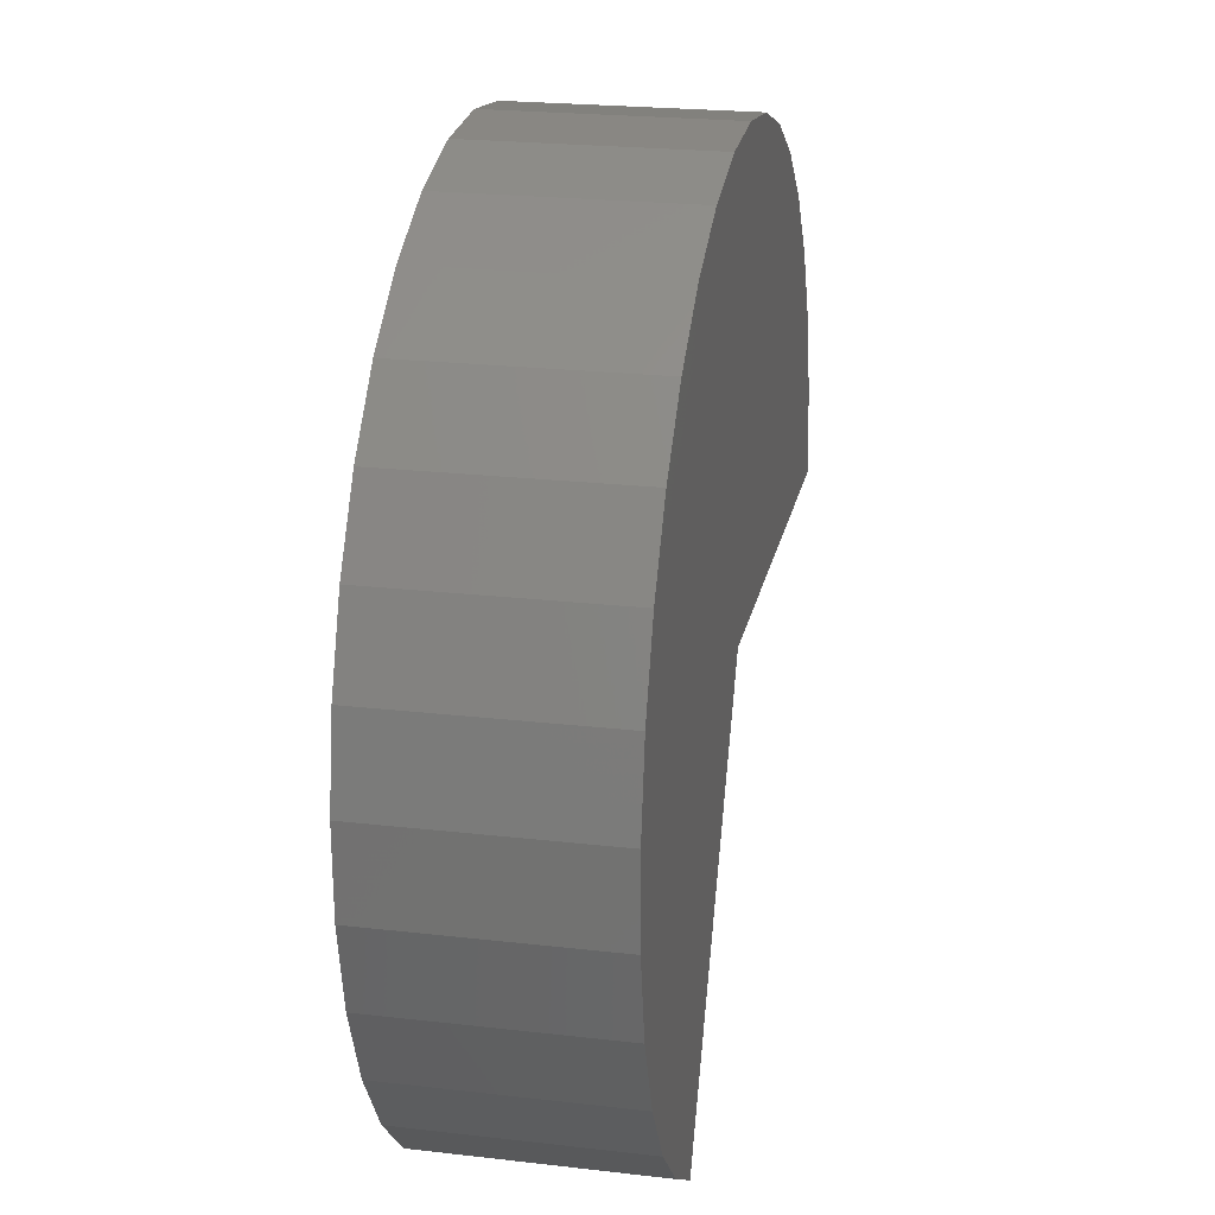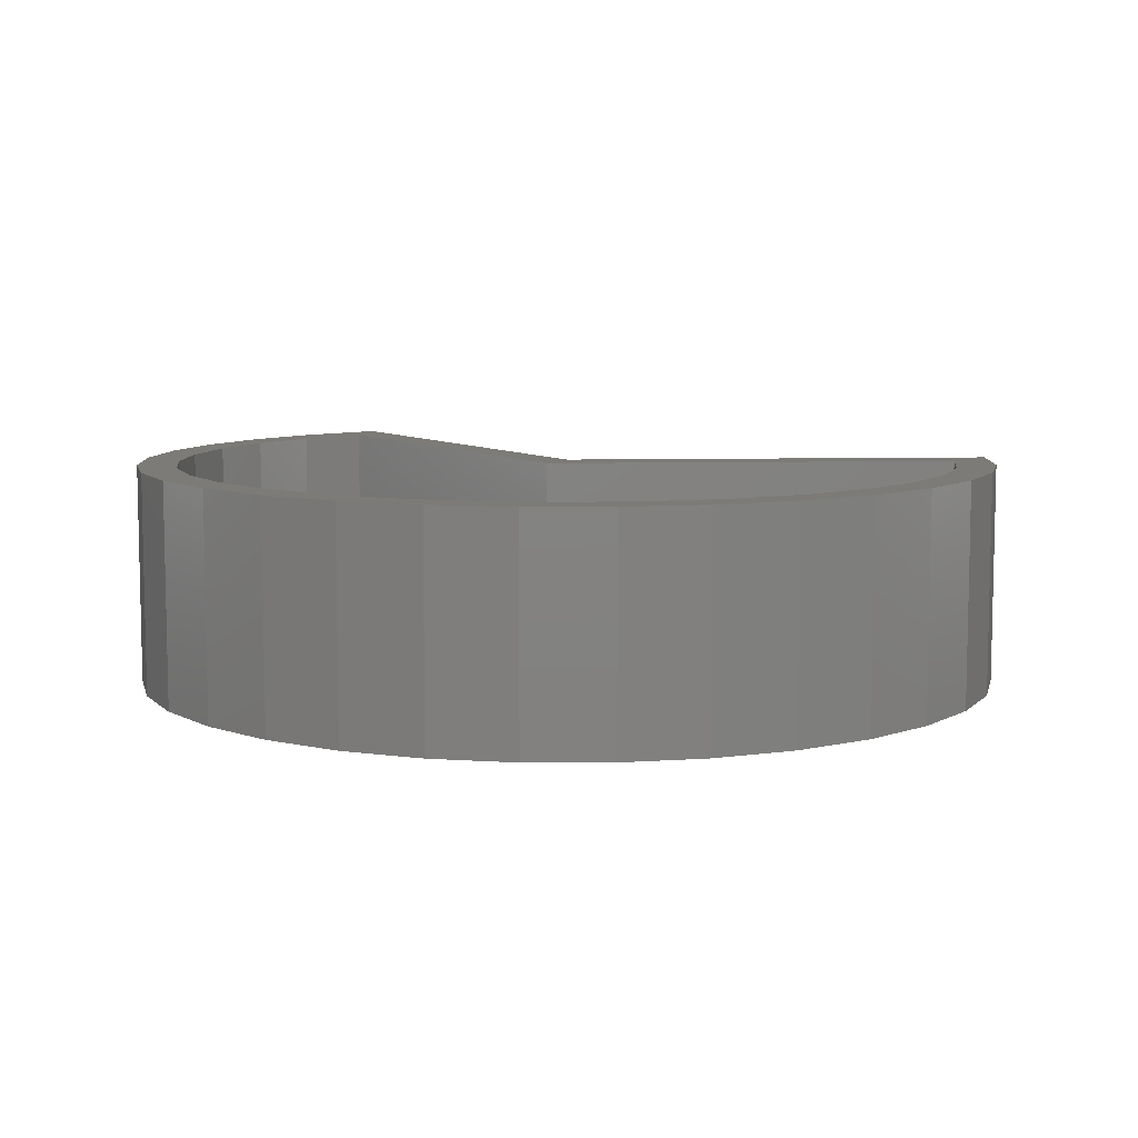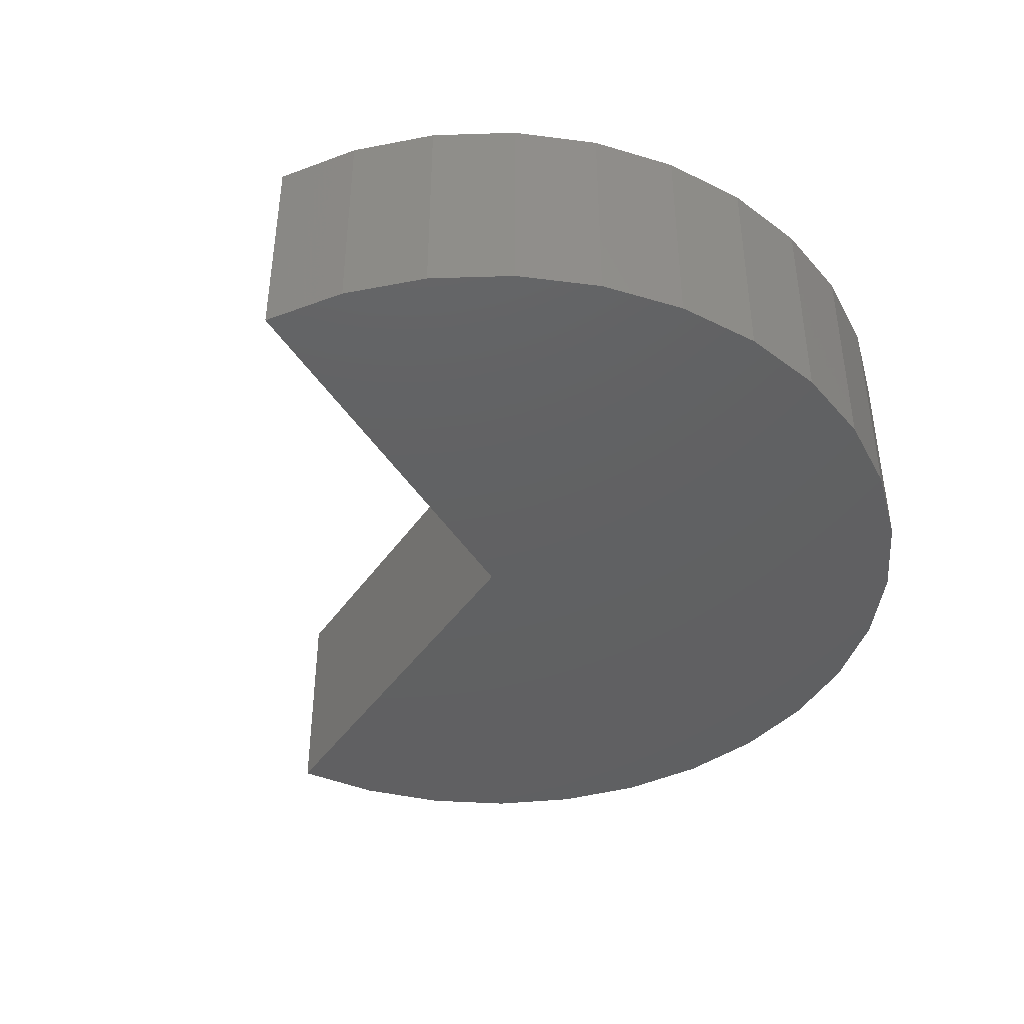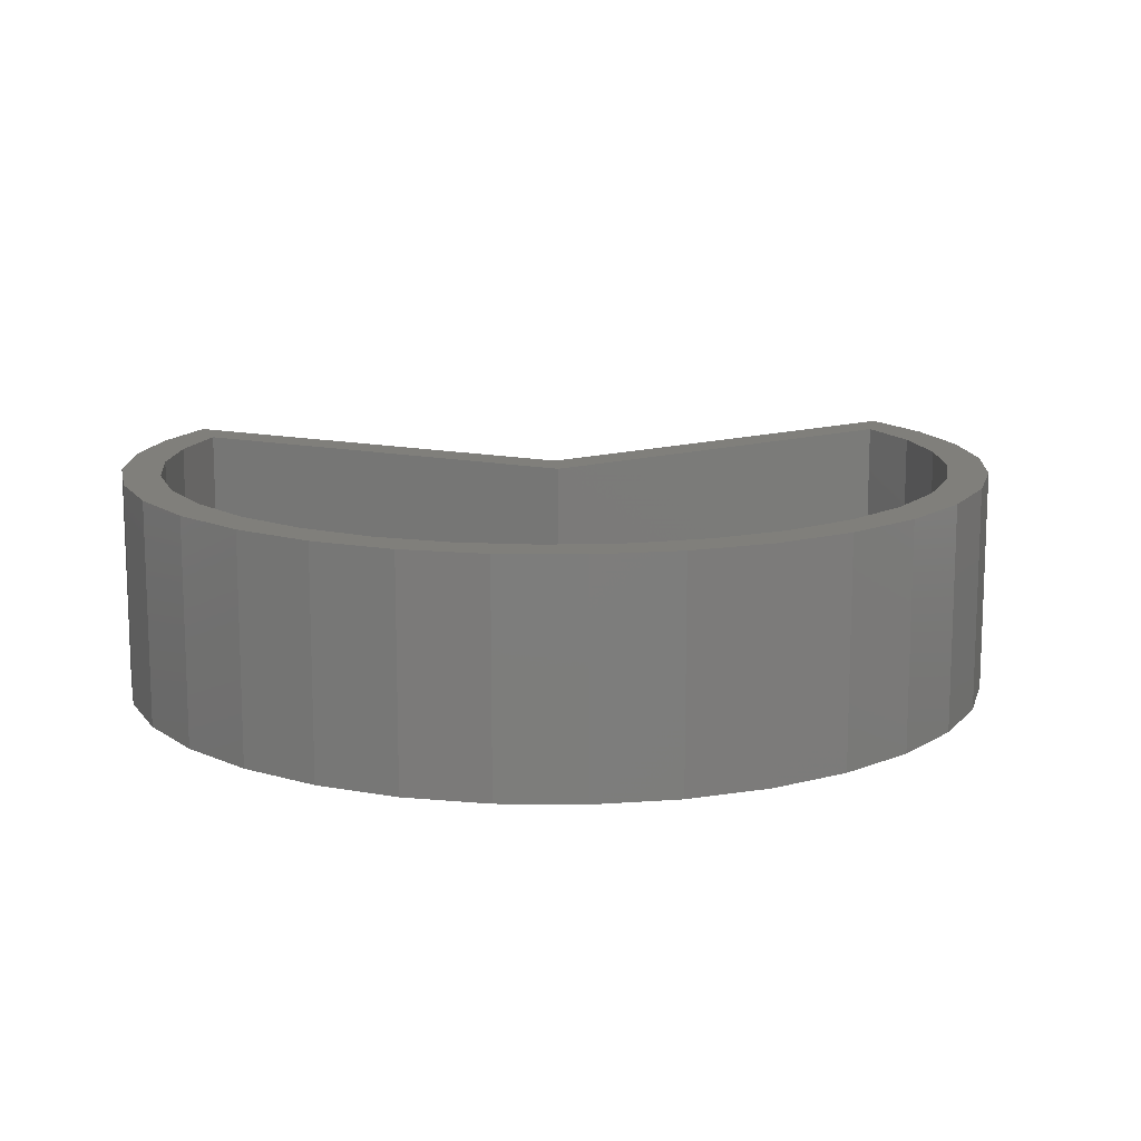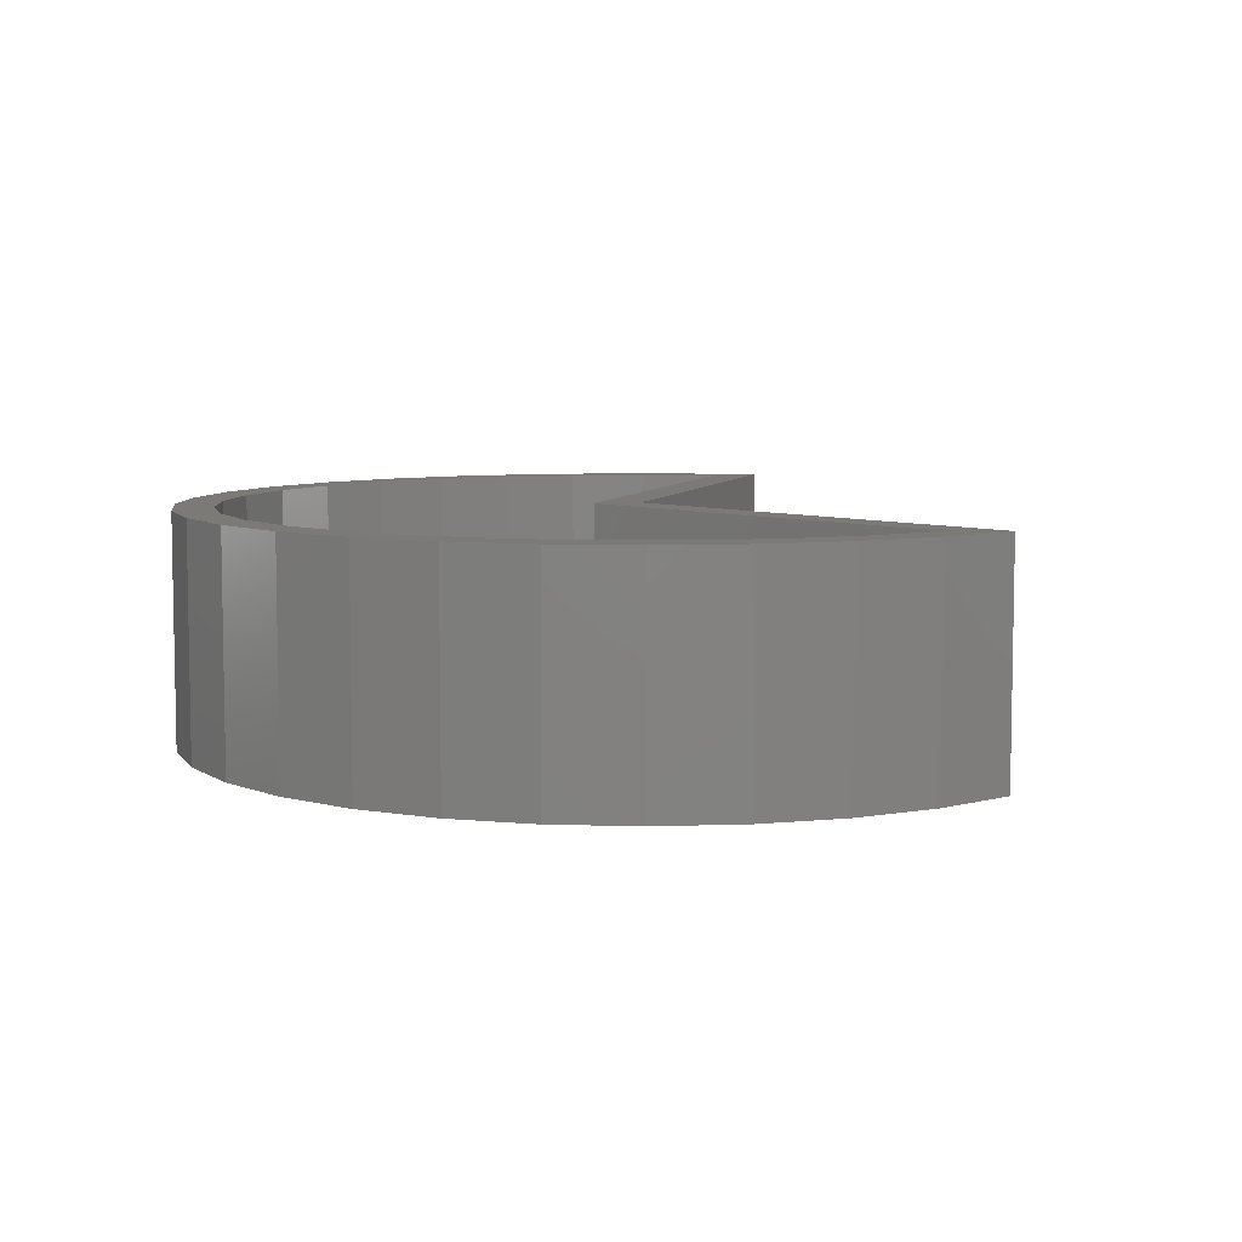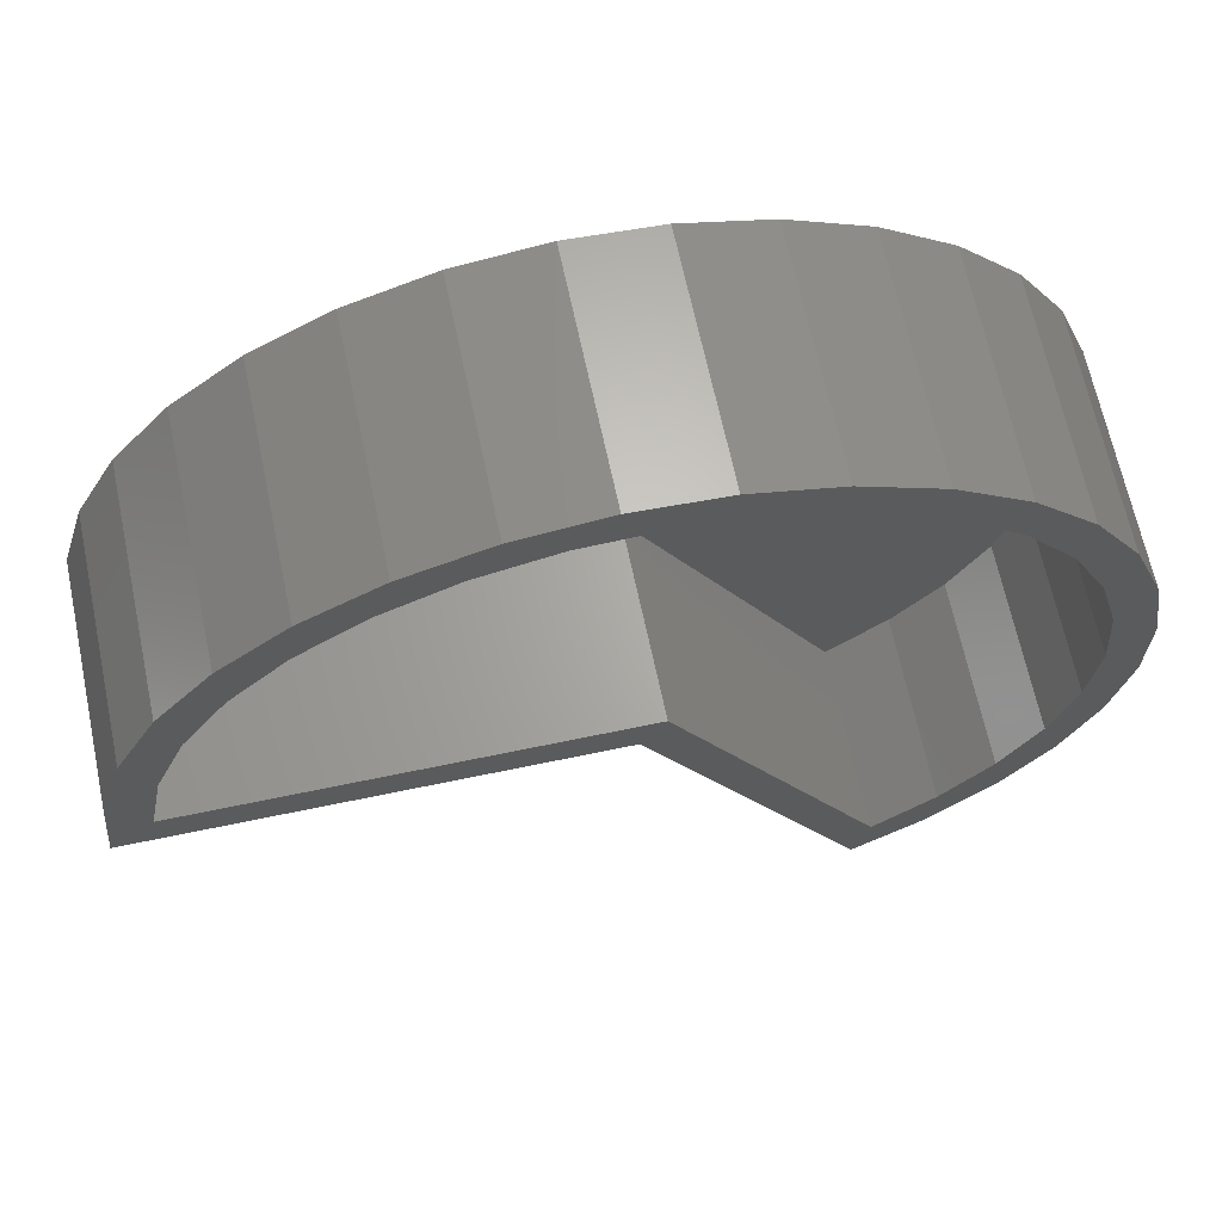
<metadata>
{"format":"stl","ext":"stl","renderer":"f3d","projection":"perspective","resolution":1024,"background":"white","views":[{"elev":22.5,"azim":-78.7,"up":"+Z"},{"elev":8.0,"azim":-3.5,"up":"+Y"},{"elev":-42.5,"azim":-121.8,"up":"+Y"},{"elev":13.1,"azim":-34.9,"up":"+Y"},{"elev":7.0,"azim":45.8,"up":"+Y"},{"elev":65.9,"azim":168.1,"up":"+Z"}]}
</metadata>
<code>
# stl→obj: 94 verts, 184 faces
v -0.8907 0.3072 1.155
v -0.541 0.3072 1.115
v -0.7518 0.3072 1.083
v -1.103 0.3072 1.055
v -0.1199 0.3072 1.059
v -0.3277 0.3072 1.107
v 0.02546 0.3072 1.119
v -1.258 0.3072 -0.9456
v -1.105 0.3072 -0.9239
v -1.063 0.3072 -1.077
v -0.5415 0.3072 0.1094
v -0.4766 0.3072 0
v 0.6353 0.3072 0.1094
v 0.75 0.3072 0
v 0.5942 0.3072 0.3188
v 0.7276 0.3072 0.2335
v 0.514 0.3072 0.5165
v 0.6611 0.3072 0.4584
v 0.3978 0.3072 0.6955
v 0.5531 0.3072 0.6666
v 0.2496 0.3072 0.849
v 0.4073 0.3072 0.8504
v 0.07489 0.3072 0.9716
v 0.2293 0.3072 1.003
v -0.6633 0.3072 1.212
v -0.4292 0.3072 1.226
v -0.1967 0.3072 1.194
v -0.9527 0.3072 1.011
v -1.136 0.3072 0.9017
v -1.292 0.3072 0.9161
v -1.296 0.3072 0.7598
v -1.452 0.3072 0.7441
v -1.425 0.3072 0.5902
v -1.575 0.3072 0.5449
v -1.52 0.3072 0.3991
v -1.659 0.3072 0.3257
v -1.577 0.3072 0.1934
v -1.699 0.3072 0.09469
v -1.594 0.3072 -0.0193
v -1.695 0.3072 -0.1398
v -1.57 0.3072 -0.2313
v -1.506 0.3072 -0.4349
v -1.646 0.3072 -0.3692
v -1.404 0.3072 -0.6227
v -1.555 0.3072 -0.5851
v -1.269 0.3072 -0.7877
v -1.423 0.3072 -0.7796
v -1.296 -0.2031 0.7598
v -1.425 -0.2031 0.5902
v -1.52 -0.2031 0.3991
v -1.577 -0.2031 0.1934
v -1.594 -0.2031 -0.0193
v -1.57 -0.2031 -0.2313
v -1.506 -0.2031 -0.4349
v -1.404 -0.2031 -0.6227
v -1.269 -0.2031 -0.7877
v -1.105 -0.2031 -0.9239
v -1.136 -0.2031 0.9017
v -0.9527 -0.2031 1.011
v -0.7518 -0.2031 1.083
v -0.541 -0.2031 1.115
v -0.3277 -0.2031 1.107
v -0.1199 -0.2031 1.059
v 0.07489 -0.2031 0.9716
v 0.2496 -0.2031 0.849
v 0.3978 -0.2031 0.6955
v 0.514 -0.2031 0.5165
v 0.5942 -0.2031 0.3188
v 0.6353 -0.2031 0.1094
v -0.5415 -0.2031 0.1094
v -0.4766 -0.3125 0
v -1.063 -0.3125 -1.077
v 0.75 -0.3125 0
v -1.258 -0.3125 -0.9456
v -1.423 -0.3125 -0.7796
v -1.555 -0.3125 -0.5851
v -1.646 -0.3125 -0.3692
v -1.695 -0.3125 -0.1398
v -1.699 -0.3125 0.09469
v -1.659 -0.3125 0.3257
v -1.575 -0.3125 0.5449
v -1.452 -0.3125 0.7441
v -1.292 -0.3125 0.9161
v -1.103 -0.3125 1.055
v -0.8907 -0.3125 1.155
v -0.6633 -0.3125 1.212
v -0.4292 -0.3125 1.226
v -0.1967 -0.3125 1.194
v 0.02546 -0.3125 1.119
v 0.2293 -0.3125 1.003
v 0.4073 -0.3125 0.8504
v 0.5531 -0.3125 0.6666
v 0.6611 -0.3125 0.4584
v 0.7276 -0.3125 0.2335
f 1 2 3
f 3 4 1
f 5 6 7
f 8 9 10
f 10 9 11
f 10 11 12
f 12 11 13
f 12 13 14
f 14 13 15
f 14 15 16
f 16 15 17
f 16 17 18
f 18 17 19
f 18 19 20
f 20 19 21
f 20 21 22
f 22 21 23
f 22 23 24
f 24 23 5
f 24 5 7
f 1 25 2
f 2 25 26
f 2 26 6
f 6 26 27
f 6 27 7
f 3 28 4
f 4 28 29
f 4 29 30
f 30 29 31
f 30 31 32
f 32 31 33
f 32 33 34
f 34 33 35
f 34 35 36
f 36 35 37
f 36 37 38
f 38 37 39
f 38 39 40
f 39 41 40
f 40 41 42
f 40 42 43
f 43 42 44
f 43 44 45
f 45 44 46
f 45 46 47
f 47 46 9
f 47 9 8
f 29 48 31
f 31 48 49
f 31 49 33
f 33 49 50
f 33 50 35
f 35 50 51
f 35 51 37
f 37 51 52
f 37 52 39
f 39 52 53
f 39 53 41
f 41 53 54
f 41 54 42
f 42 54 55
f 42 55 44
f 44 55 56
f 44 56 46
f 46 56 57
f 46 57 9
f 48 29 58
f 58 29 28
f 58 28 59
f 59 28 3
f 59 3 60
f 60 3 2
f 60 2 61
f 61 2 6
f 61 6 62
f 62 6 5
f 62 5 63
f 63 5 23
f 63 23 64
f 64 23 21
f 64 21 65
f 65 21 19
f 65 19 66
f 66 19 17
f 66 17 67
f 67 17 15
f 67 15 68
f 68 15 13
f 68 13 69
f 11 70 13
f 13 70 69
f 11 9 70
f 70 9 57
f 70 61 62
f 70 62 63
f 70 63 64
f 70 64 65
f 70 65 66
f 70 66 67
f 70 67 68
f 70 68 69
f 70 57 61
f 61 57 60
f 57 58 60
f 60 58 59
f 52 51 53
f 53 51 50
f 53 50 54
f 54 50 49
f 54 49 55
f 55 49 48
f 55 48 56
f 56 48 58
f 56 58 57
f 71 72 12
f 12 72 10
f 71 12 73
f 73 12 14
f 10 72 8
f 8 72 74
f 8 74 47
f 47 74 75
f 47 75 45
f 45 75 76
f 45 76 43
f 43 76 77
f 43 77 40
f 40 77 78
f 40 78 38
f 38 78 79
f 38 79 36
f 36 79 80
f 36 80 34
f 34 80 81
f 34 81 32
f 32 81 82
f 32 82 30
f 30 82 83
f 30 83 4
f 4 83 84
f 4 84 1
f 1 84 85
f 1 85 25
f 25 85 86
f 25 86 26
f 26 86 87
f 26 87 27
f 27 87 88
f 27 88 7
f 7 88 89
f 7 89 24
f 24 89 90
f 24 90 22
f 22 90 91
f 22 91 20
f 20 91 92
f 20 92 18
f 18 92 93
f 18 93 16
f 16 93 94
f 16 94 14
f 14 94 73
f 72 71 79
f 72 79 78
f 72 78 77
f 72 77 76
f 72 76 75
f 72 75 74
f 87 86 88
f 88 86 85
f 88 85 89
f 89 85 90
f 90 85 84
f 90 84 91
f 91 84 83
f 91 83 92
f 92 83 82
f 92 82 93
f 93 82 81
f 93 81 94
f 94 81 80
f 94 80 73
f 73 80 79
f 73 79 71

</code>
